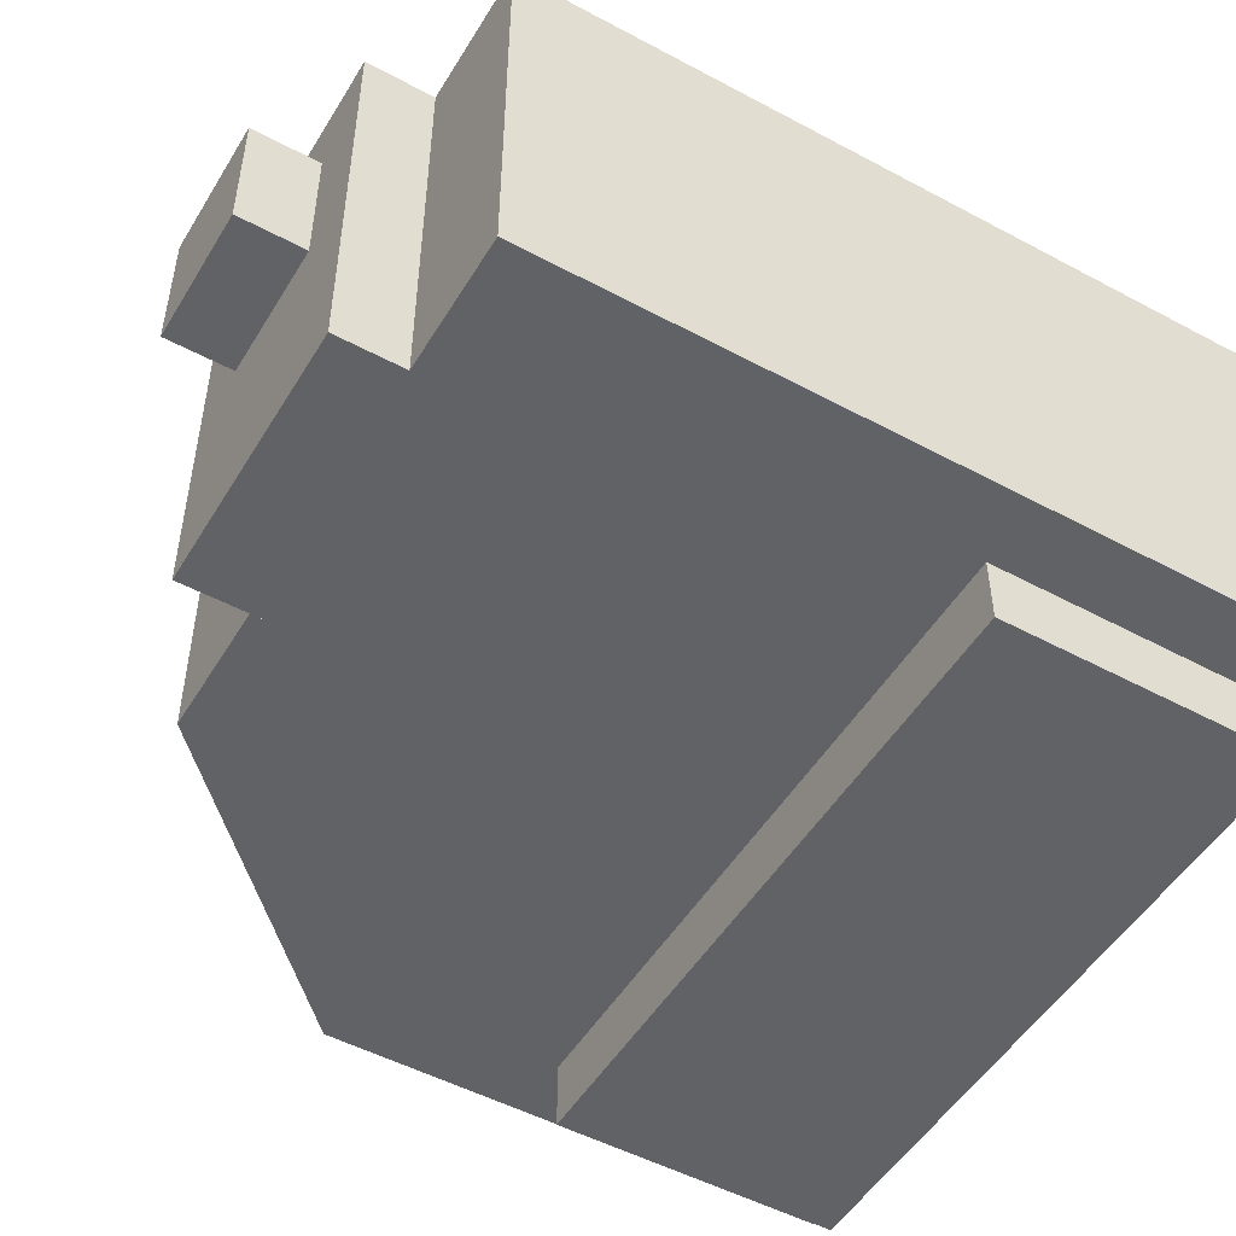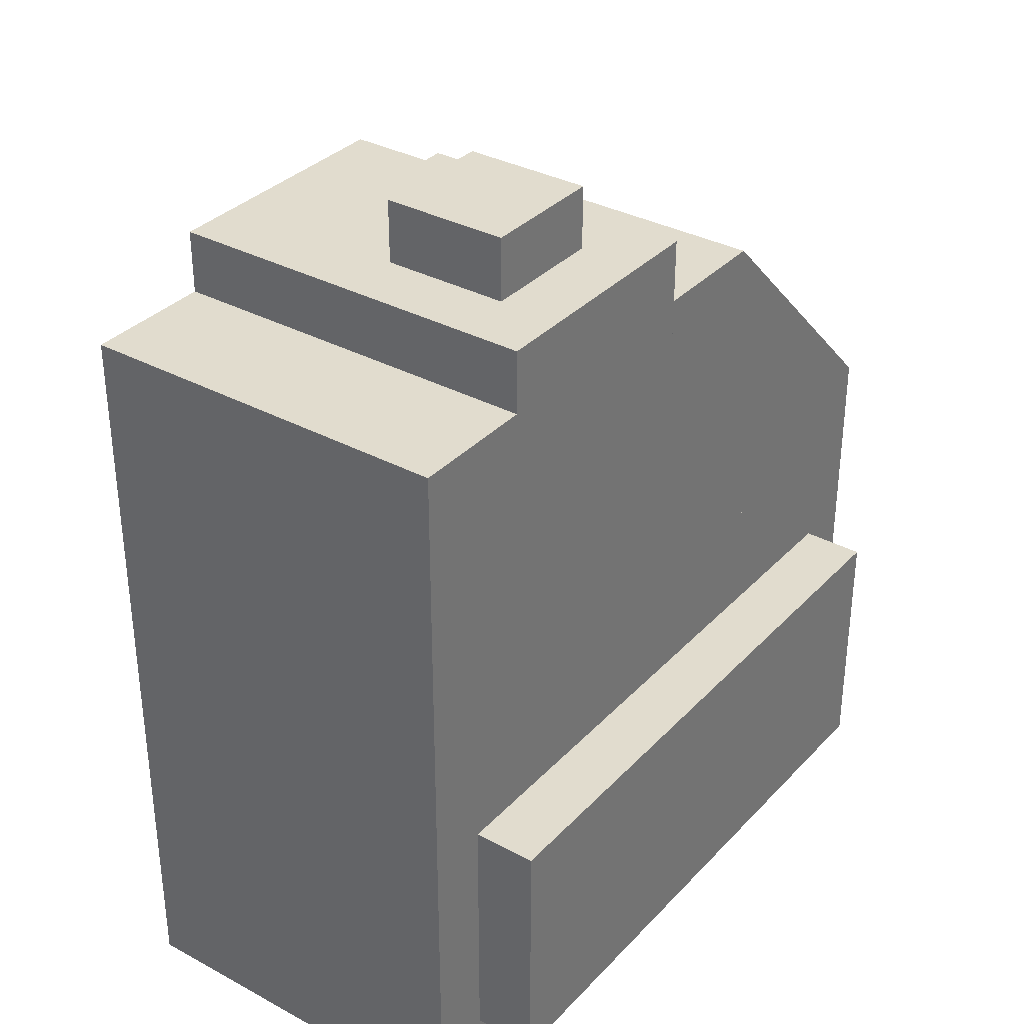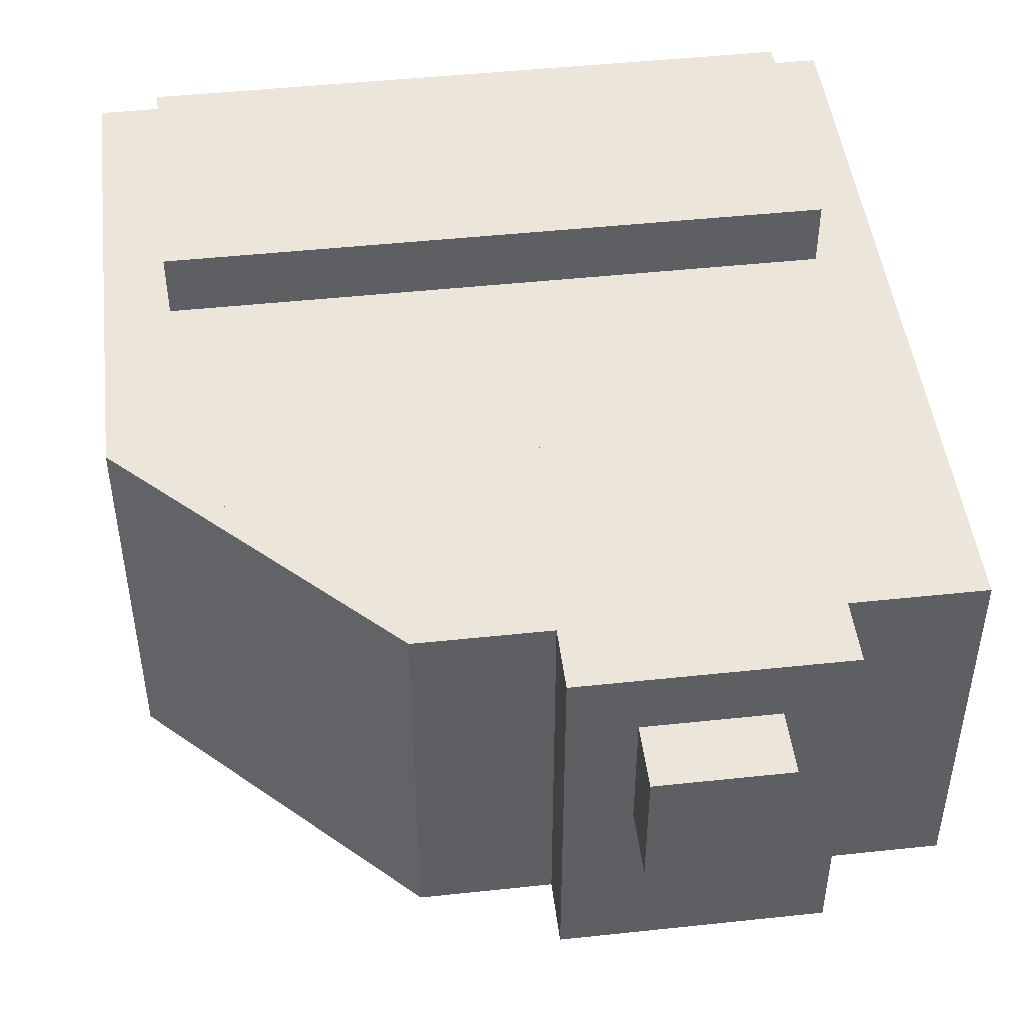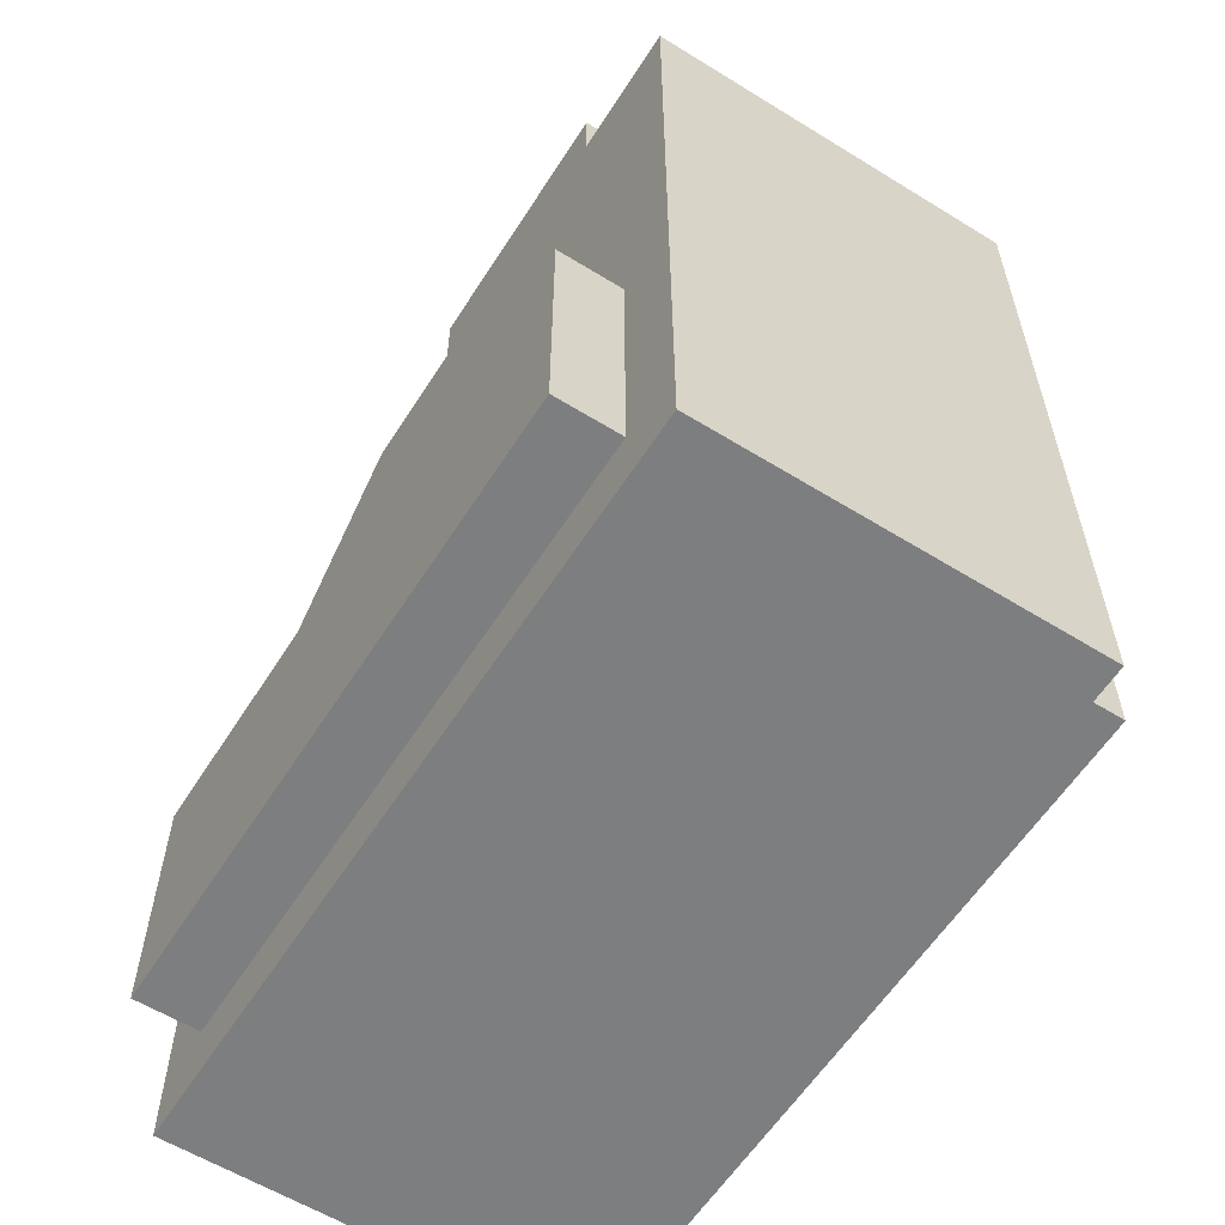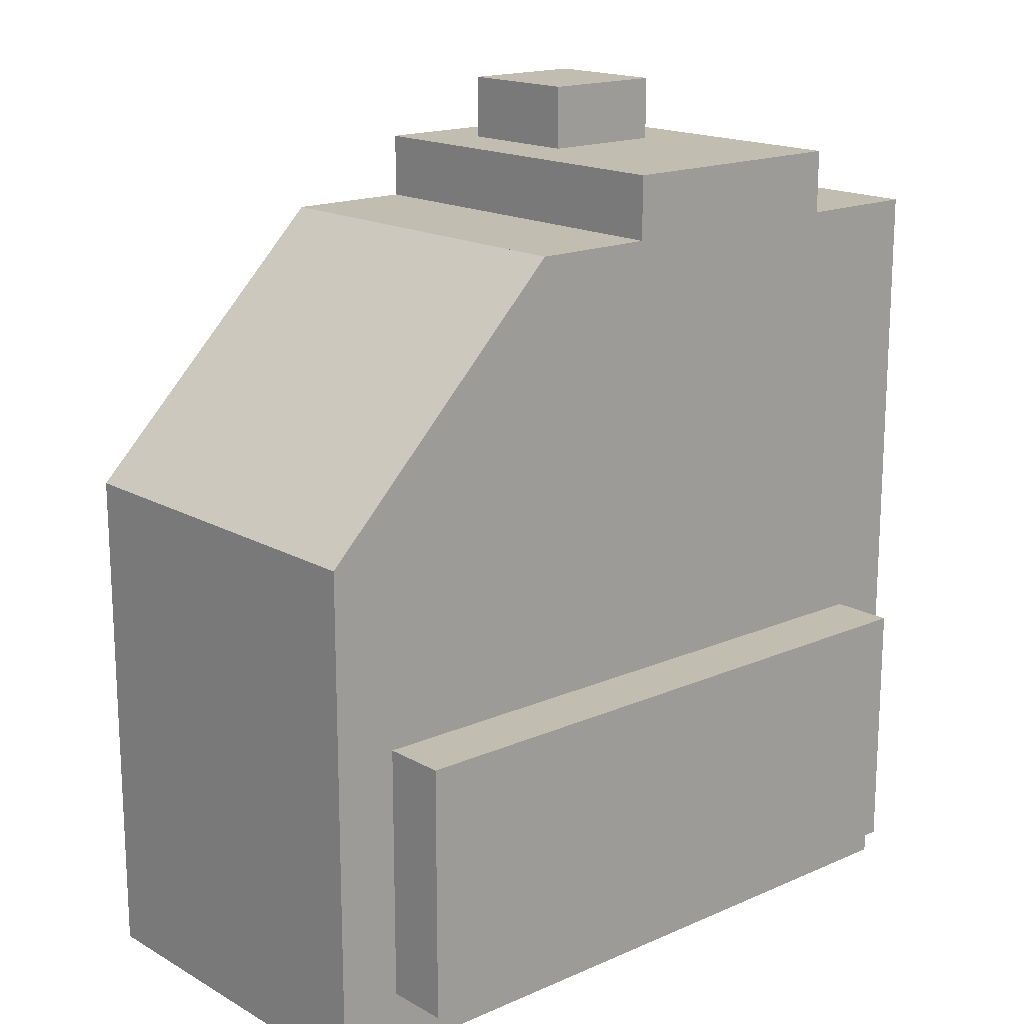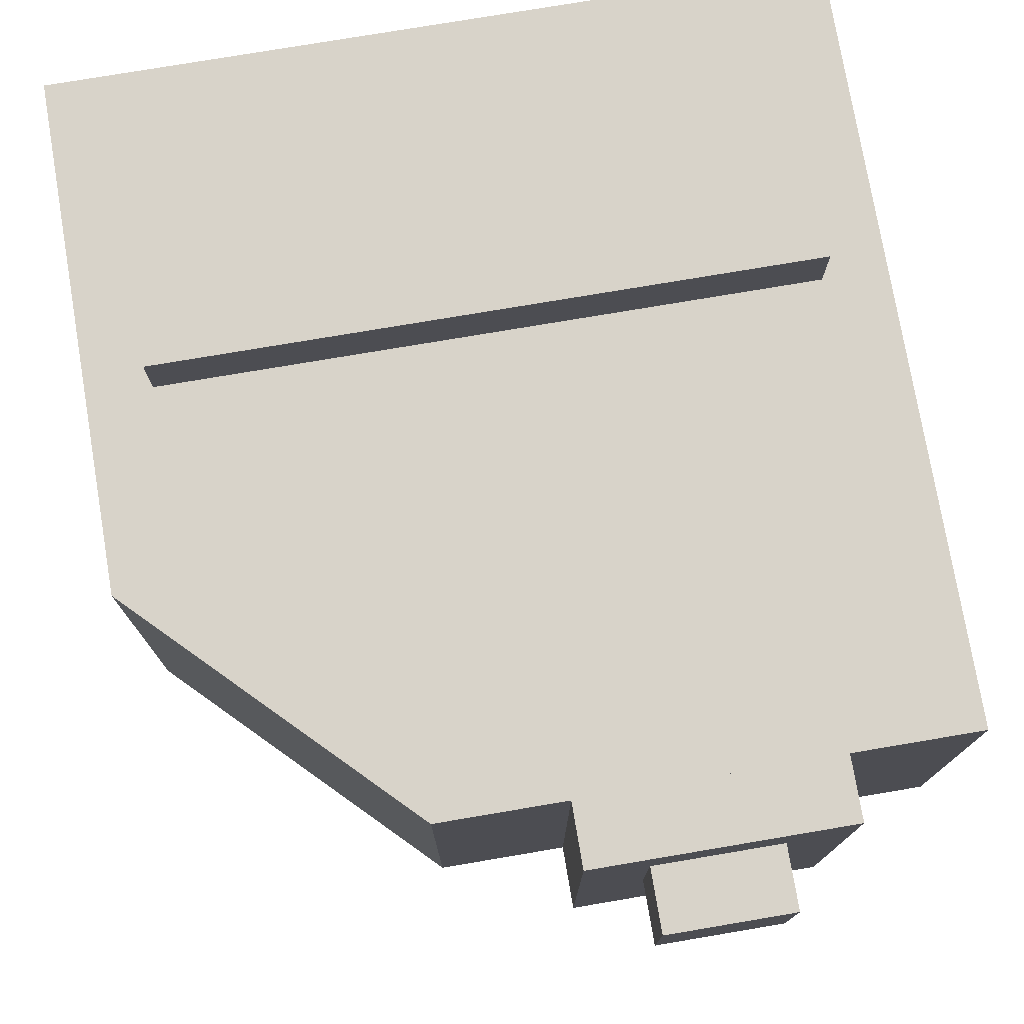
<metadata>
{"format":"obj","ext":"obj","renderer":"f3d","projection":"perspective","resolution":1024,"background":"white","views":[{"elev":-50.6,"azim":-120.4,"up":"+Z"},{"elev":34.0,"azim":-53.9,"up":"+Y"},{"elev":47.1,"azim":173.1,"up":"+Z"},{"elev":-59.3,"azim":-122.4,"up":"+Y"},{"elev":16.8,"azim":138.6,"up":"+Y"},{"elev":76.0,"azim":170.4,"up":"+Z"}]}
</metadata>
<code>
o Shape1
v 0 1.087 0
v -0.25 1.087 0
v -0.25 1.462 0
v 0 1.462 0
v -0.25 1.087 0.1875
v 0 1.087 0.1875
v 0 1.462 0.1875
v -0.25 1.462 0.1875
f 1 2 3 4
f 5 6 7 8
f 4 3 8 7
f 6 5 2 1
f 6 1 4 7
f 2 5 8 3
o Shape2
v 0.125 1.087 0
v 0 1.087 0
v 0 1.337 0
v 0.125 1.337 0
v 0 1.087 0.1875
v 0.125 1.087 0.1875
v 0.125 1.337 0.1875
v 0 1.337 0.1875
f 9 10 11 12
f 13 14 15 16
f 12 11 16 15
f 14 13 10 9
f 14 9 12 15
f 10 13 16 11
o Shape3
v 0.08839 1.374 0
v 0 1.286 0
v -0.08839 1.374 0
v 0 1.462 0
v 0 1.286 0.1875
v 0.08839 1.374 0.1875
v 0 1.462 0.1875
v -0.08839 1.374 0.1875
f 17 18 19 20
f 21 22 23 24
f 20 19 24 23
f 22 21 18 17
f 22 17 20 23
f 18 21 24 19
o Shape4
v 0.08081 1.293 0
v 0.03661 1.337 0
v 0.08081 1.382 0
v 0.125 1.337 0
v 0.03661 1.337 0.1875
v 0.08081 1.293 0.1875
v 0.125 1.337 0.1875
v 0.08081 1.382 0.1875
f 25 26 27 28
f 29 30 31 32
f 28 27 32 31
f 30 29 26 25
f 30 25 28 31
f 26 29 32 27
o Shape5
v -0.0625 1.431 0
v -0.1875 1.431 0
v -0.1875 1.494 0
v -0.0625 1.494 0
v -0.1875 1.431 0.1875
v -0.0625 1.431 0.1875
v -0.0625 1.494 0.1875
v -0.1875 1.494 0.1875
f 33 34 35 36
f 37 38 39 40
f 36 35 40 39
f 38 37 34 33
f 38 33 36 39
f 34 37 40 35
o Shape6
v -0.09375 1.462 0.09375
v -0.1562 1.462 0.09375
v -0.1562 1.525 0.09375
v -0.09375 1.525 0.09375
v -0.1562 1.462 0.1562
v -0.09375 1.462 0.1562
v -0.09375 1.525 0.1562
v -0.1562 1.525 0.1562
f 41 42 43 44
f 45 46 47 48
f 44 43 48 47
f 46 45 42 41
f 46 41 44 47
f 42 45 48 43
o Shape7
v 0.09375 1.119 -0.03125
v -0.2188 1.119 -0.03125
v -0.2188 1.244 -0.03125
v 0.09375 1.244 -0.03125
v -0.2188 1.119 0.2188
v 0.09375 1.119 0.2188
v 0.09375 1.244 0.2188
v -0.2188 1.244 0.2188
f 49 50 51 52
f 53 54 55 56
f 52 51 56 55
f 54 53 50 49
f 54 49 52 55
f 50 53 56 51

</code>
